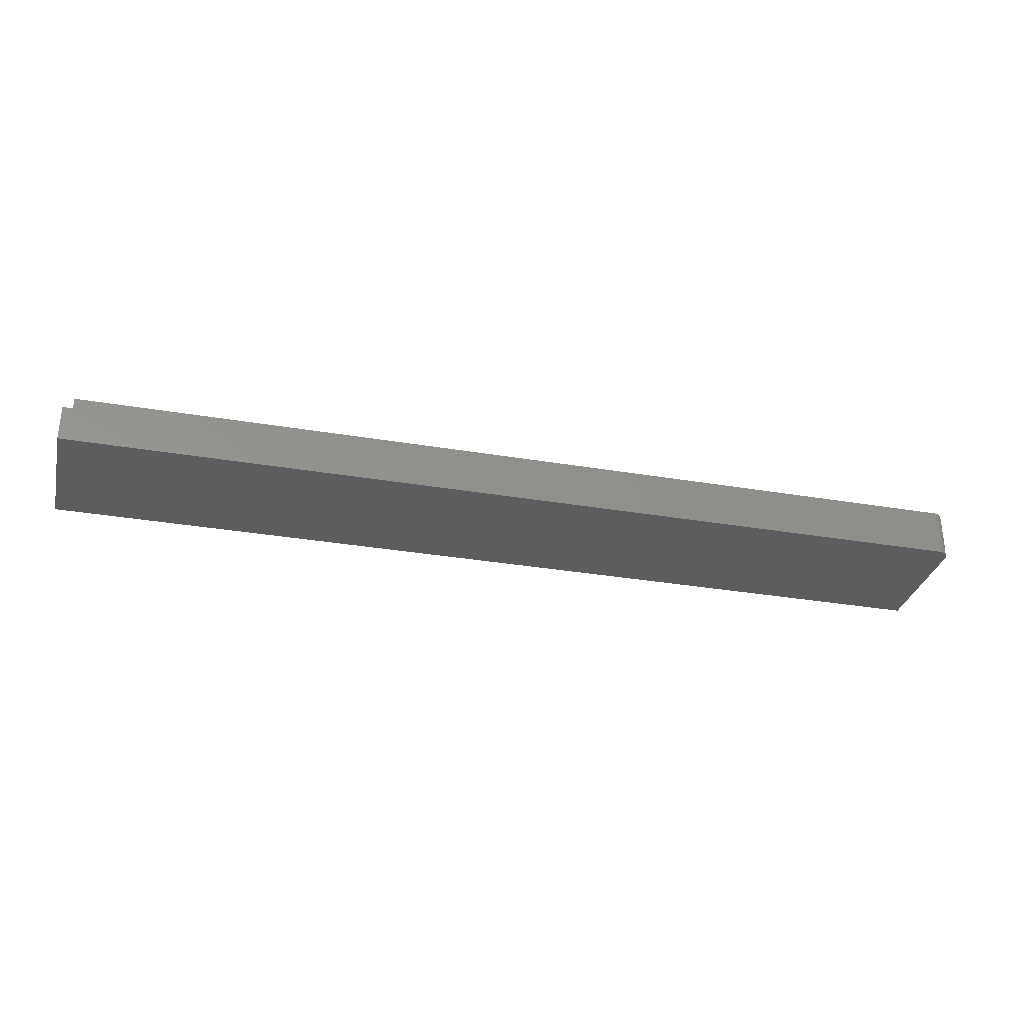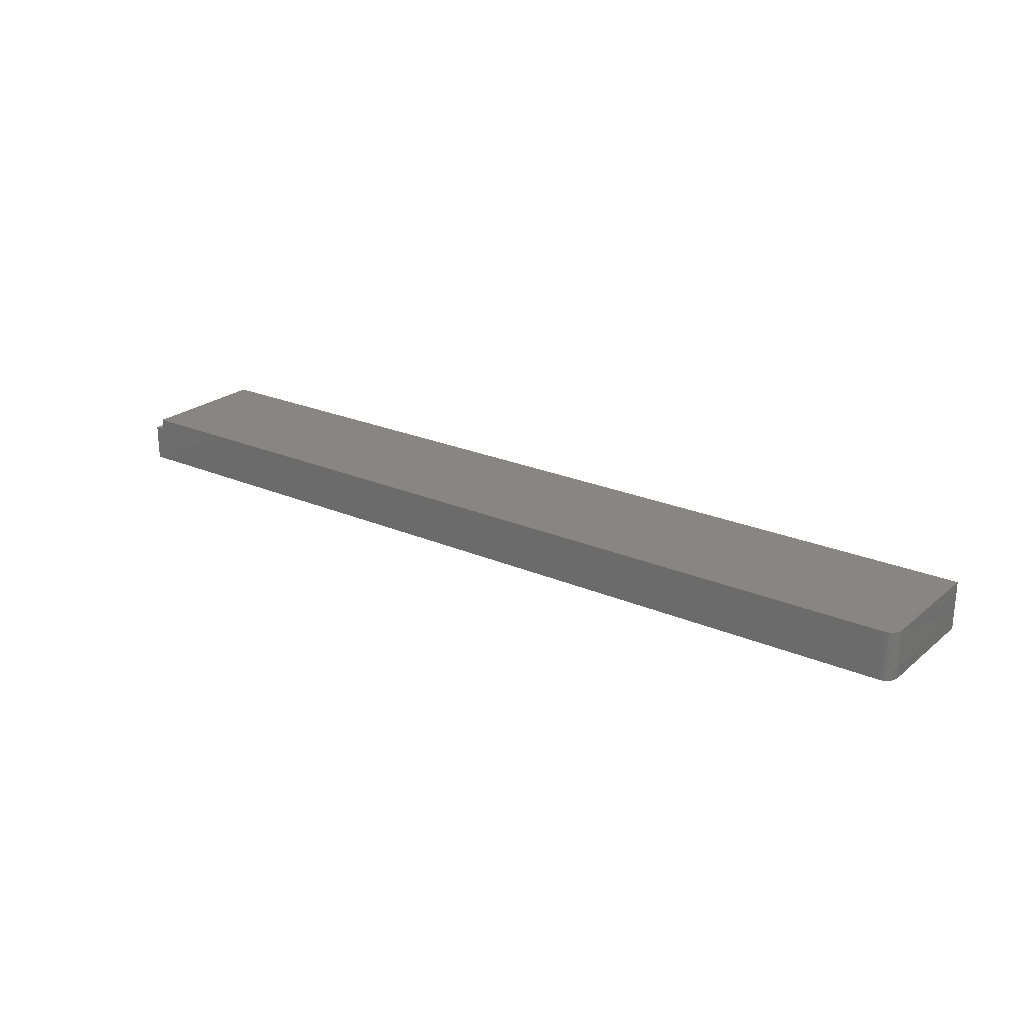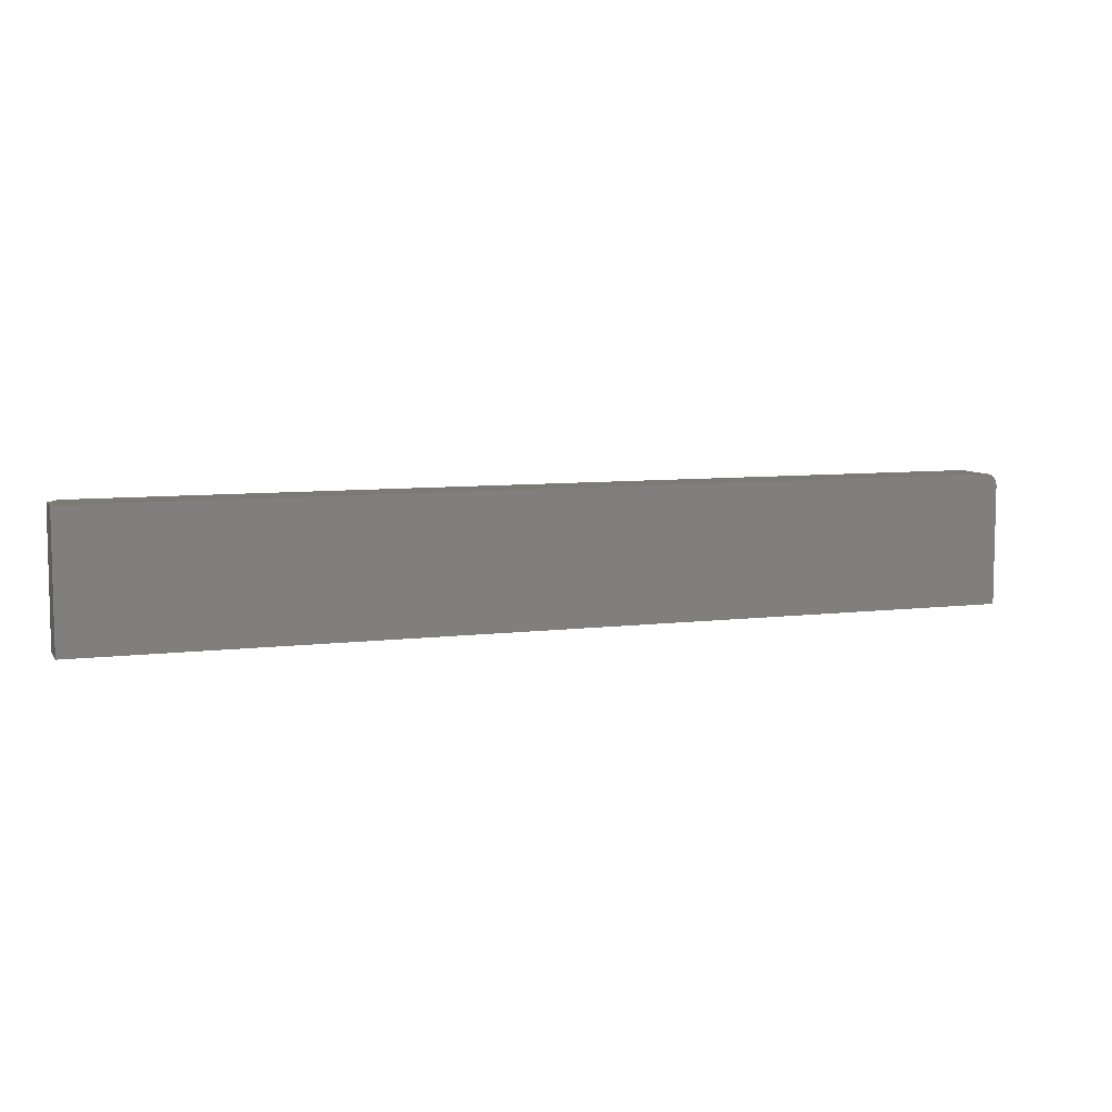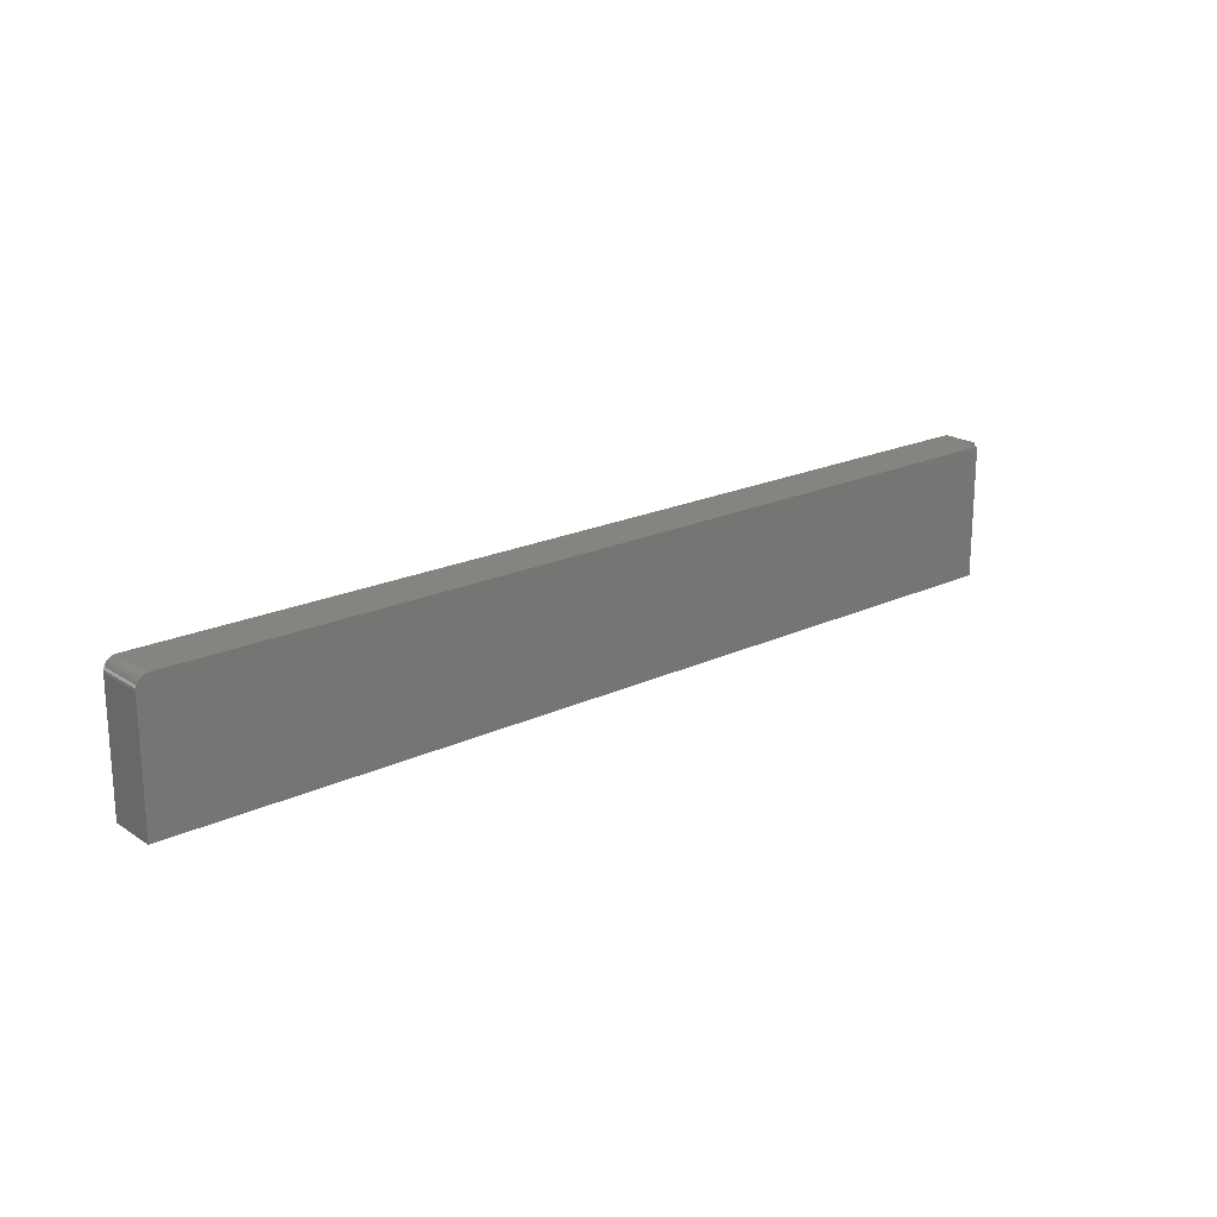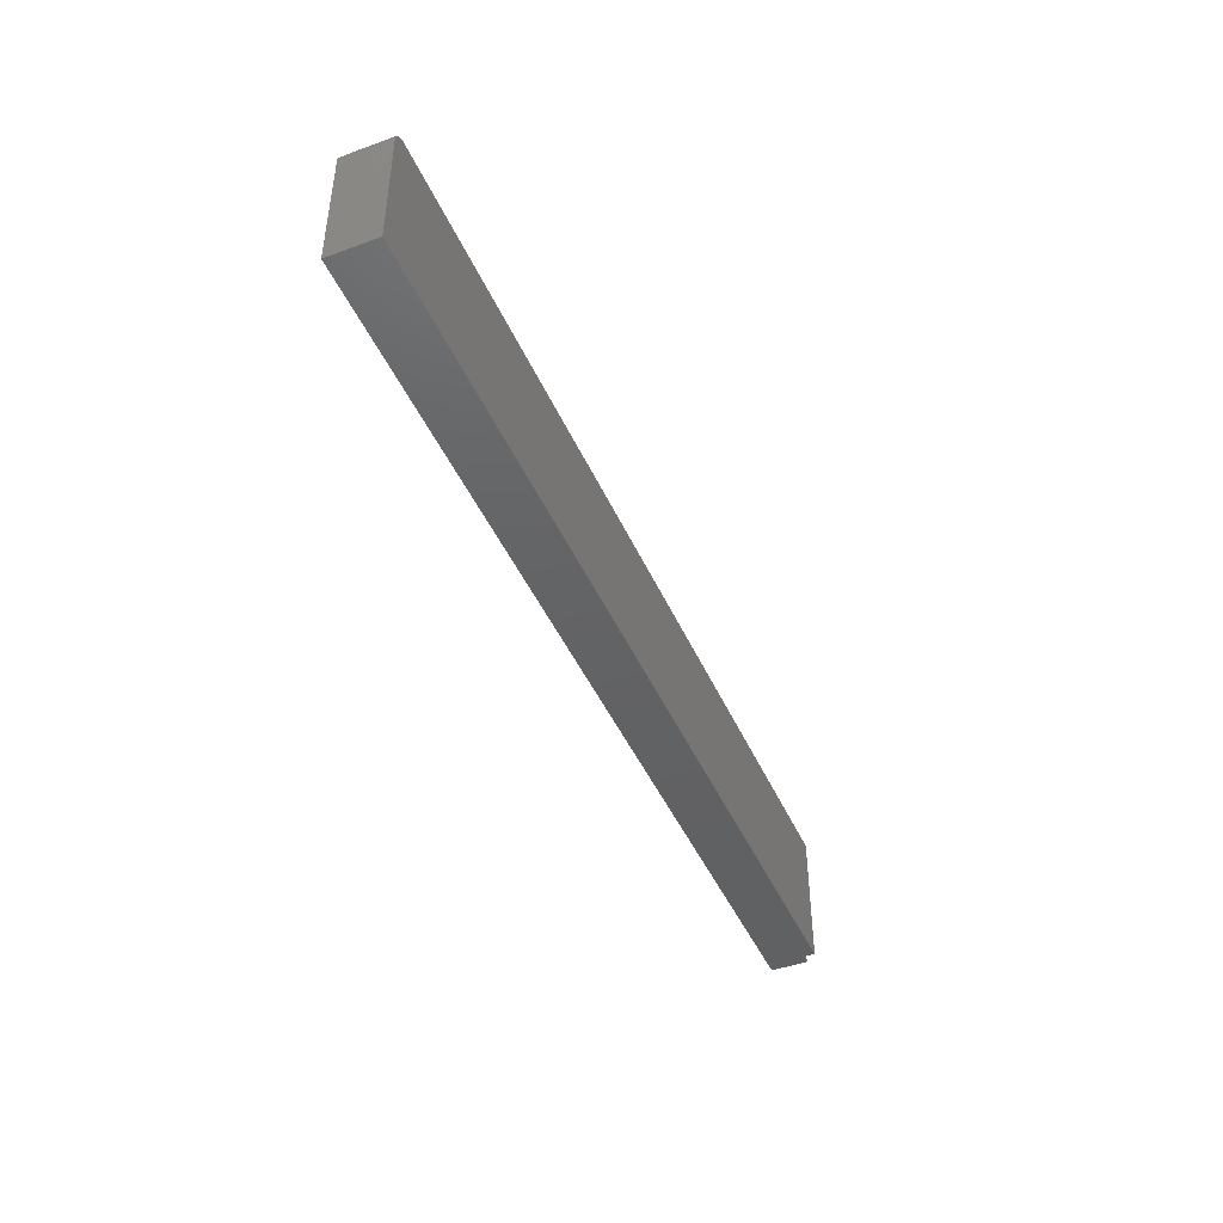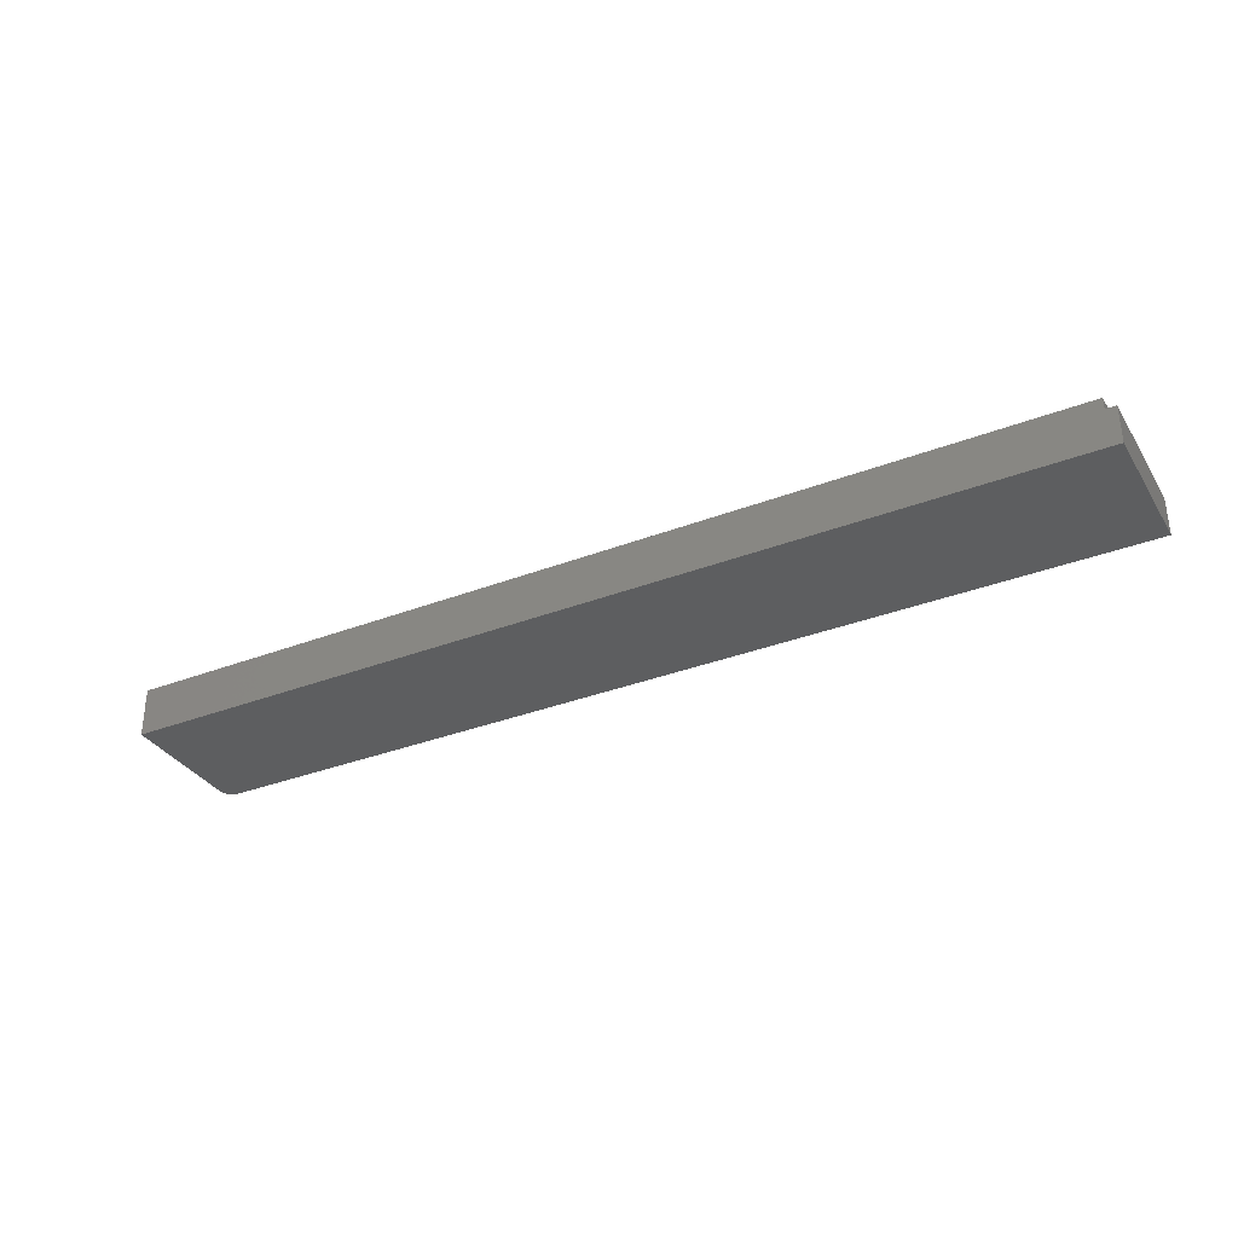
<metadata>
{"format":"stl","ext":"stl","renderer":"f3d","projection":"perspective","resolution":1024,"background":"white","views":[{"elev":-31.6,"azim":166.4,"up":"+Z"},{"elev":23.2,"azim":-143.7,"up":"+Z"},{"elev":7.4,"azim":160.3,"up":"+Y"},{"elev":20.1,"azim":-40.7,"up":"+Y"},{"elev":-44.4,"azim":-67.2,"up":"+Y"},{"elev":-33.9,"azim":27.6,"up":"+Z"}]}
</metadata>
<code>
# stl→obj: 39 verts, 74 faces
v 0.01562 -0.007812 0.03125
v 0.01579 -0.007812 0.02368
v 0.01579 -0.08594 0.03125
v 0.01579 -0.08594 0.02368
v 0.0236 0 0.02368
v 0.02344 0 0.03125
v 0.6158 0 0.02368
v 0.6158 0 0.04737
v 0.6094 0 0.04737
v 0.02344 0 0.05469
v 0.6094 0 0.05469
v 0.01562 -0.007812 0.05469
v 0.01562 -0.08594 0.04737
v 0.01562 -0.08594 0.05469
v 0.01926 -0.001317 0.02368
v 0.02208 -0.0001501 0.02368
v 0.02061 -0.0005947 0.02368
v 0.01711 -0.003472 0.02368
v 0.01594 -0.006288 0.02368
v 0.01638 -0.004823 0.02368
v 0.6158 -0.08594 0.02368
v 0.01808 -0.002288 0.02368
v 0.6094 -0.08594 0.05469
v 0.02191 -0.0001501 0.05469
v 0.02045 -0.0005947 0.05469
v 0.0191 -0.001317 0.05469
v 0.01791 -0.002288 0.05469
v 0.01694 -0.003472 0.05469
v 0.01622 -0.004823 0.05469
v 0.01578 -0.006288 0.05469
v 0.02191 -0.0001501 0.03125
v 0.02045 -0.0005947 0.03125
v 0.0191 -0.001317 0.03125
v 0.01791 -0.002288 0.03125
v 0.01694 -0.003472 0.03125
v 0.01622 -0.004823 0.03125
v 0.01578 -0.006288 0.03125
v 0.6158 -0.08594 0.04737
v 0.6094 -0.08594 0.04737
f 1 2 3
f 3 2 4
f 5 6 7
f 6 8 7
f 9 8 6
f 9 6 10
f 9 10 11
f 1 3 12
f 12 3 13
f 12 13 14
f 5 15 16
f 15 17 16
f 18 4 2
f 18 2 19
f 18 19 20
f 21 4 18
f 21 18 22
f 21 22 15
f 21 15 5
f 21 5 7
f 10 23 11
f 24 25 26
f 24 26 27
f 24 27 28
f 24 28 29
f 24 29 30
f 24 30 12
f 14 23 10
f 14 10 24
f 14 24 12
f 10 6 24
f 24 6 31
f 24 31 25
f 25 31 32
f 25 32 26
f 26 32 33
f 26 33 27
f 27 33 34
f 27 34 28
f 28 34 35
f 28 35 29
f 29 35 36
f 29 36 30
f 30 36 37
f 30 37 12
f 12 37 1
f 6 5 31
f 31 5 16
f 31 16 32
f 32 16 17
f 32 17 33
f 33 17 15
f 33 15 34
f 34 15 22
f 34 22 35
f 35 22 18
f 35 18 36
f 36 18 20
f 36 20 37
f 37 20 19
f 37 19 1
f 1 19 2
f 3 4 21
f 3 21 38
f 3 38 39
f 3 39 13
f 13 39 14
f 14 39 23
f 38 8 39
f 39 8 9
f 9 11 39
f 39 11 23
f 7 8 21
f 21 8 38

</code>
